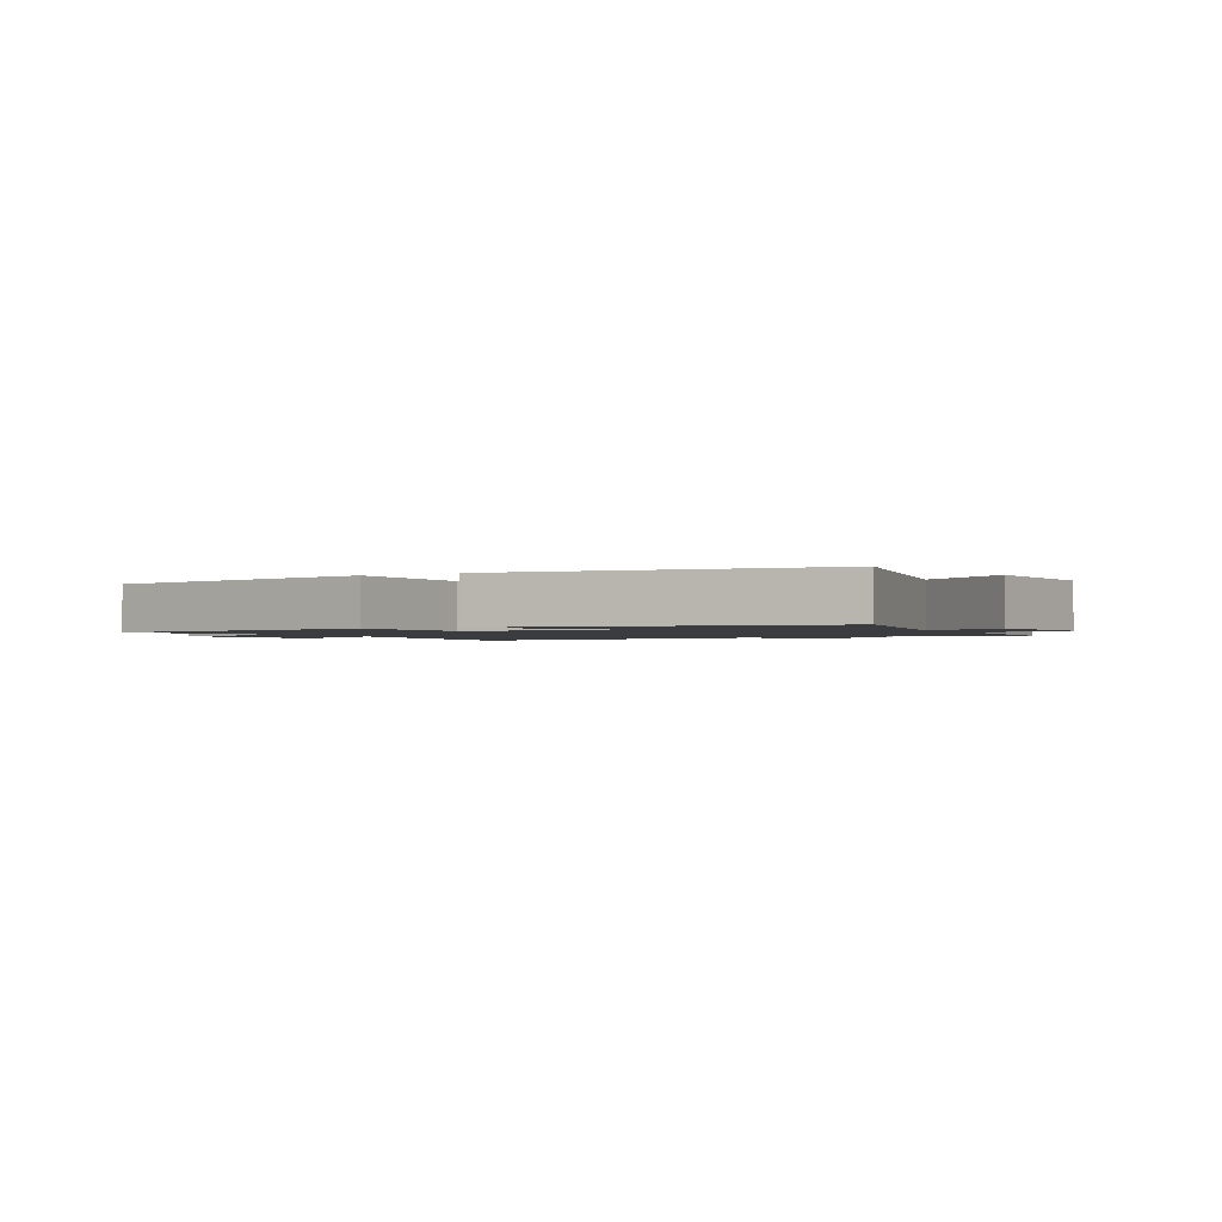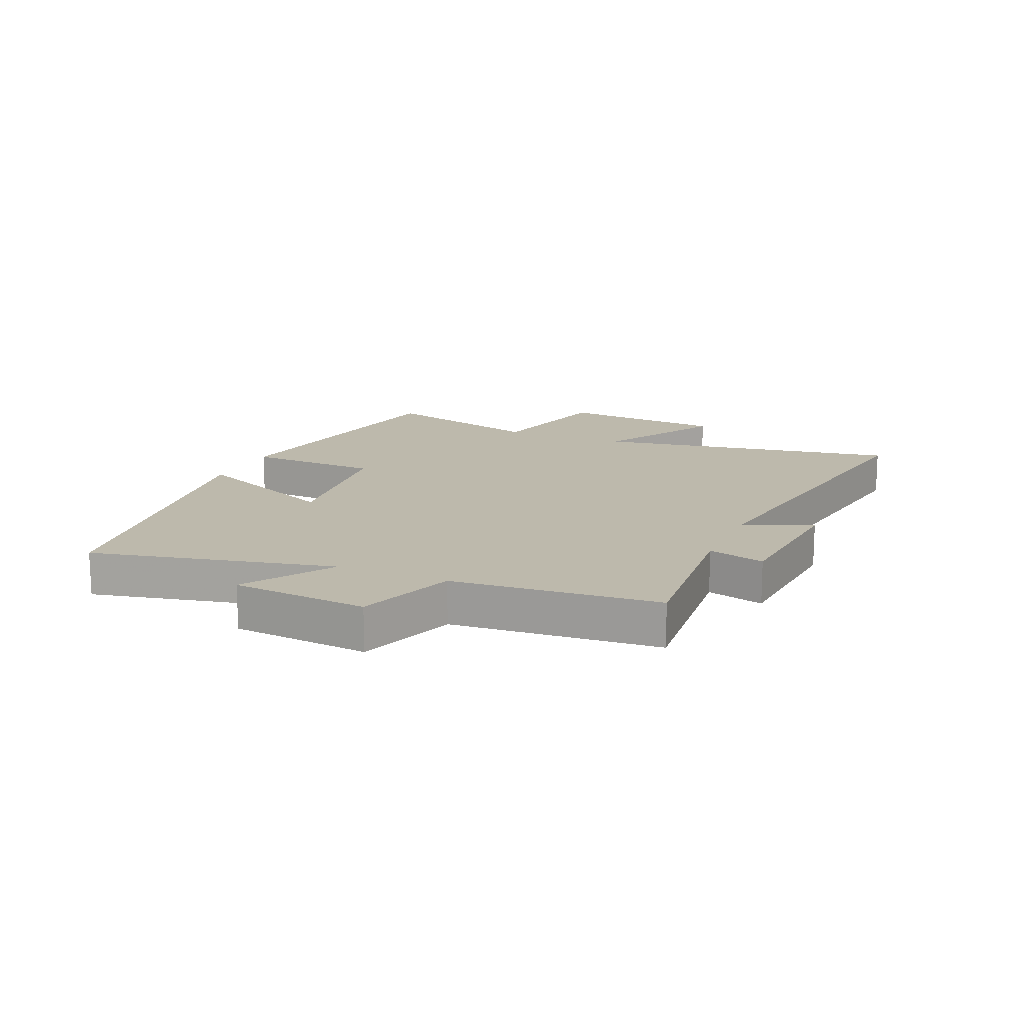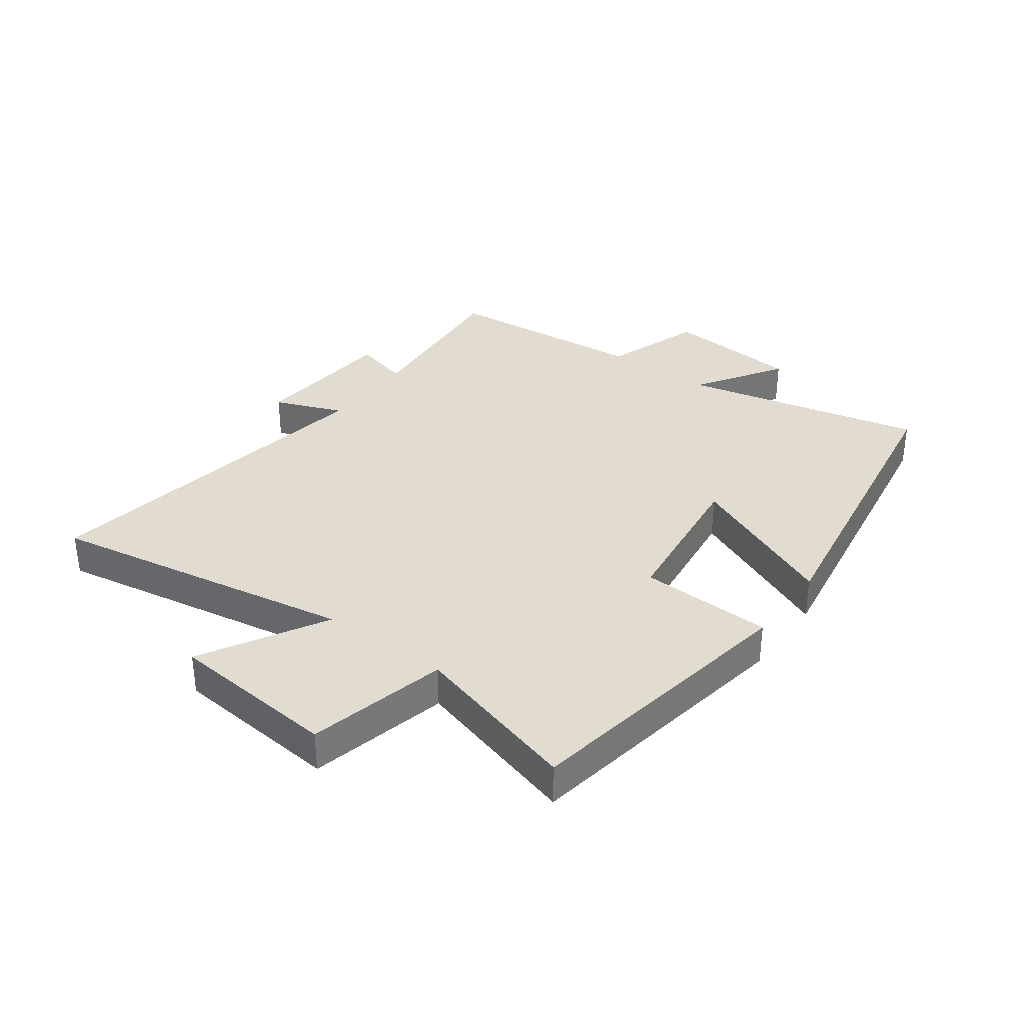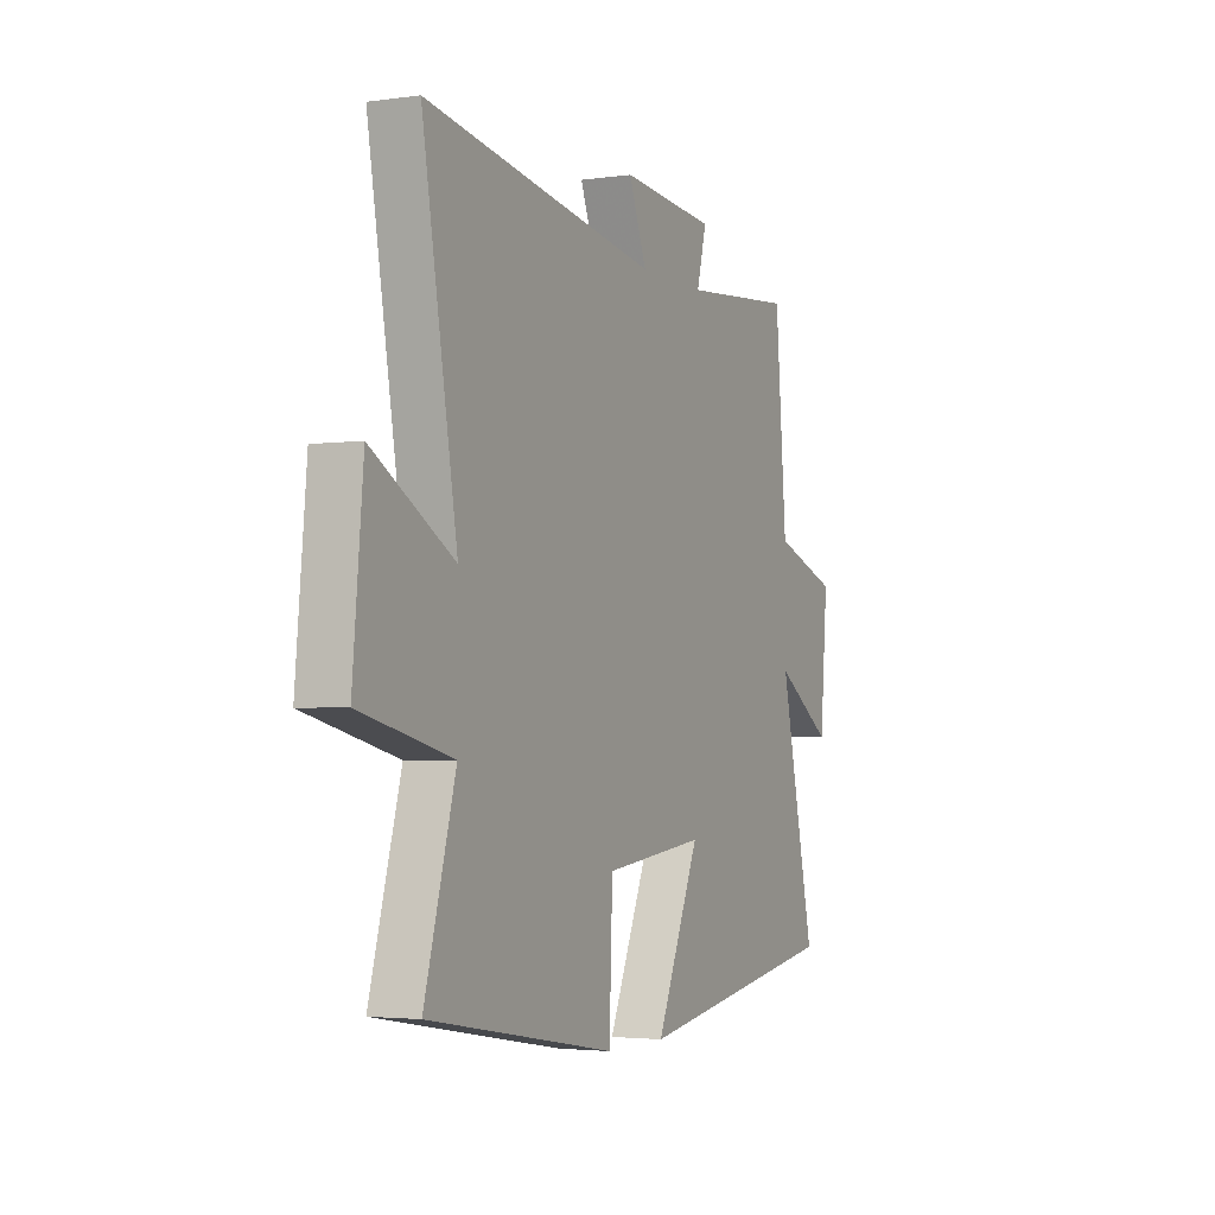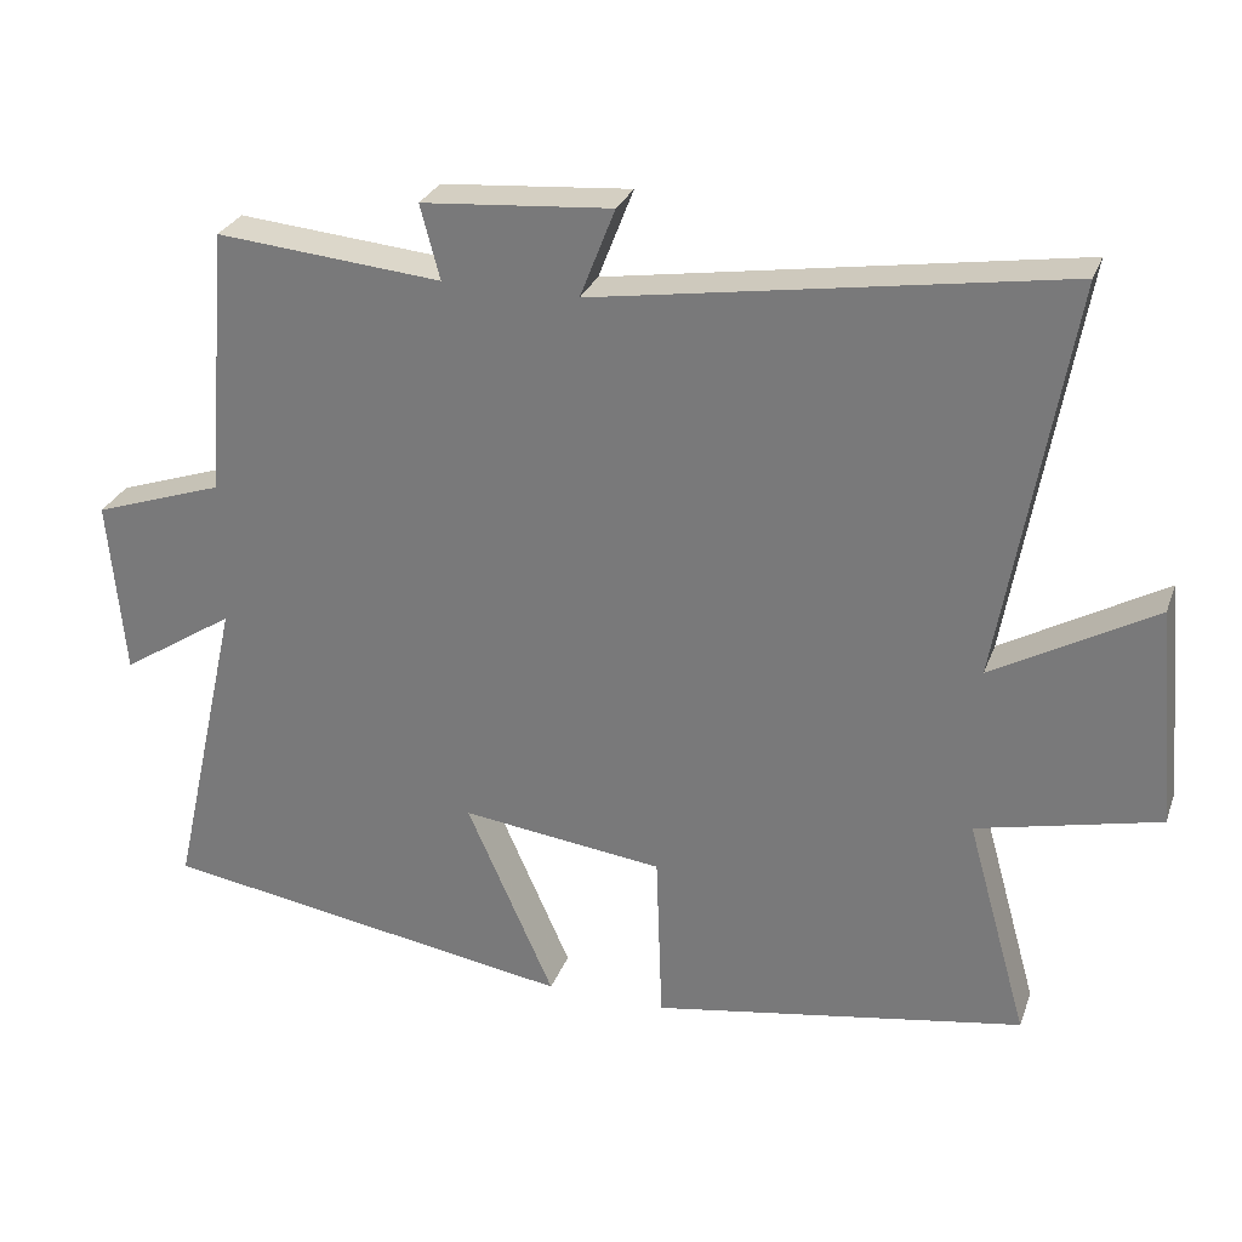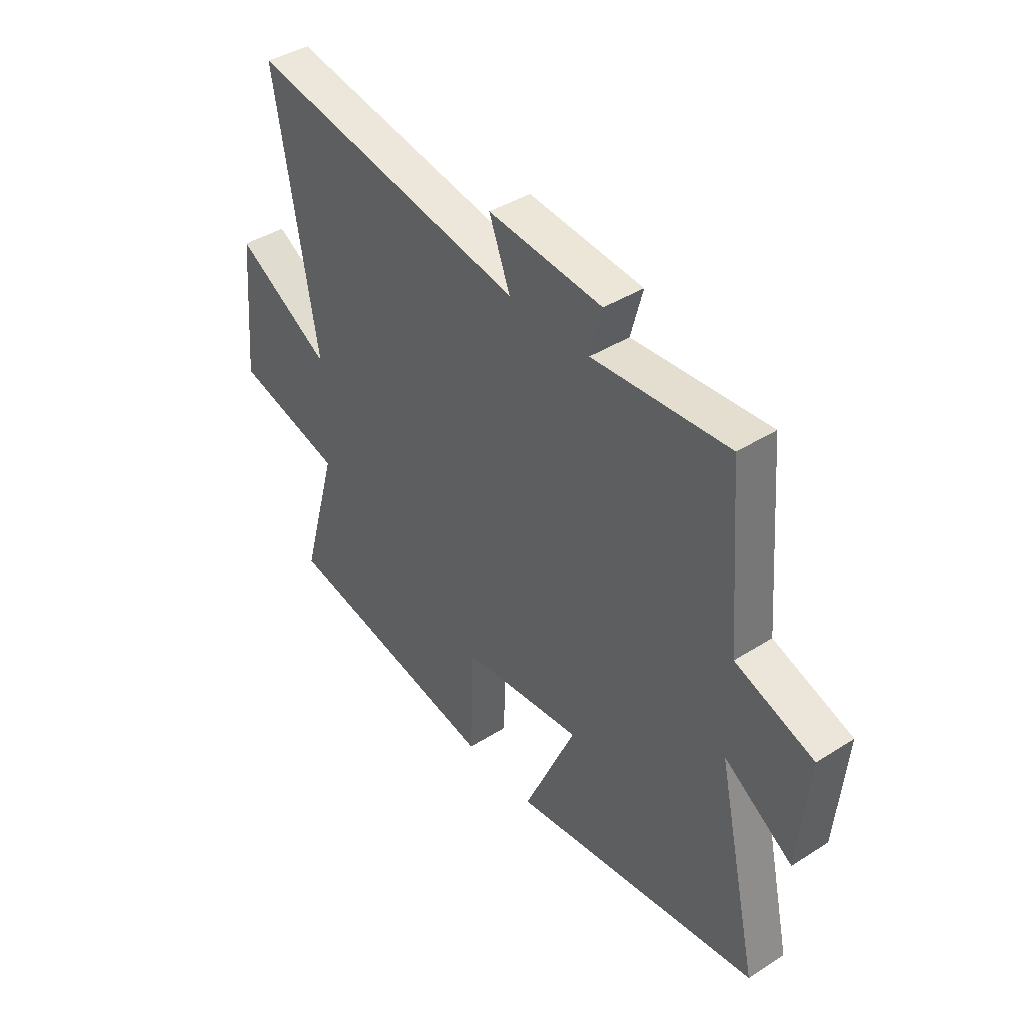
<metadata>
{"format":"obj","ext":"obj","renderer":"f3d","projection":"perspective","resolution":1024,"background":"white","views":[{"elev":-1.5,"azim":-150.9,"up":"+Y"},{"elev":15.0,"azim":-66.5,"up":"+Y"},{"elev":34.5,"azim":126.2,"up":"+Y"},{"elev":-3.2,"azim":115.3,"up":"+Z"},{"elev":28.3,"azim":17.9,"up":"+Z"},{"elev":41.2,"azim":-127.6,"up":"+Z"}]}
</metadata>
<code>
v -0.471 0.07 0.526
v -0.181 0.07 0.5
v -0.206 0.07 0.595
v 0.038 0.07 0.615
v -0.007 0.07 0.5
v 0.589 0.07 0.595
v 0.5 0.07 0.082
v 0.707 0.07 0.199
v 0.733 0.07 -0.083
v 0.5 0.07 -0.138
v 0.579 0.07 -0.419
v 0.101 0.07 -0.5
v 0.093 0.07 -0.277
v -0.167 0.07 -0.245
v -0.055 0.07 -0.5
v -0.591 0.07 -0.414
v -0.5 0.07 -0.009
v -0.647 0.07 -0.104
v -0.667 0.07 0.124
v -0.5 0.07 0.181
v -0.471 0 0.526
v -0.181 0 0.5
v -0.206 0 0.595
v 0.038 0 0.615
v -0.007 0 0.5
v 0.589 0 0.595
v 0.5 0 0.082
v 0.707 0 0.199
v 0.733 0 -0.083
v 0.5 0 -0.138
v 0.579 0 -0.419
v 0.101 0 -0.5
v 0.093 0 -0.277
v -0.167 0 -0.245
v -0.055 0 -0.5
v -0.591 0 -0.414
v -0.5 0 -0.009
v -0.647 0 -0.104
v -0.667 0 0.124
v -0.5 0 0.181
f 17 18 19 20
f 17 20 1 2
f 14 15 16 17
f 13 14 17 2
f 10 11 12 13
f 10 13 2 3
f 7 8 9 10
f 7 10 3
f 5 6 7
f 5 7 3
f 3 4 5
f 40 39 38 37
f 22 21 40 37
f 37 36 35 34
f 22 37 34 33
f 33 32 31 30
f 23 22 33 30
f 30 29 28 27
f 23 30 27
f 27 26 25
f 23 27 25
f 25 24 23
f 1 21 22 2
f 2 22 23 3
f 3 23 24 4
f 4 24 25 5
f 5 25 26 6
f 6 26 27 7
f 7 27 28 8
f 8 28 29 9
f 9 29 30 10
f 10 30 31 11
f 11 31 32 12
f 12 32 33 13
f 13 33 34 14
f 14 34 35 15
f 15 35 36 16
f 16 36 37 17
f 17 37 38 18
f 18 38 39 19
f 19 39 40 20
f 20 40 21 1

</code>
